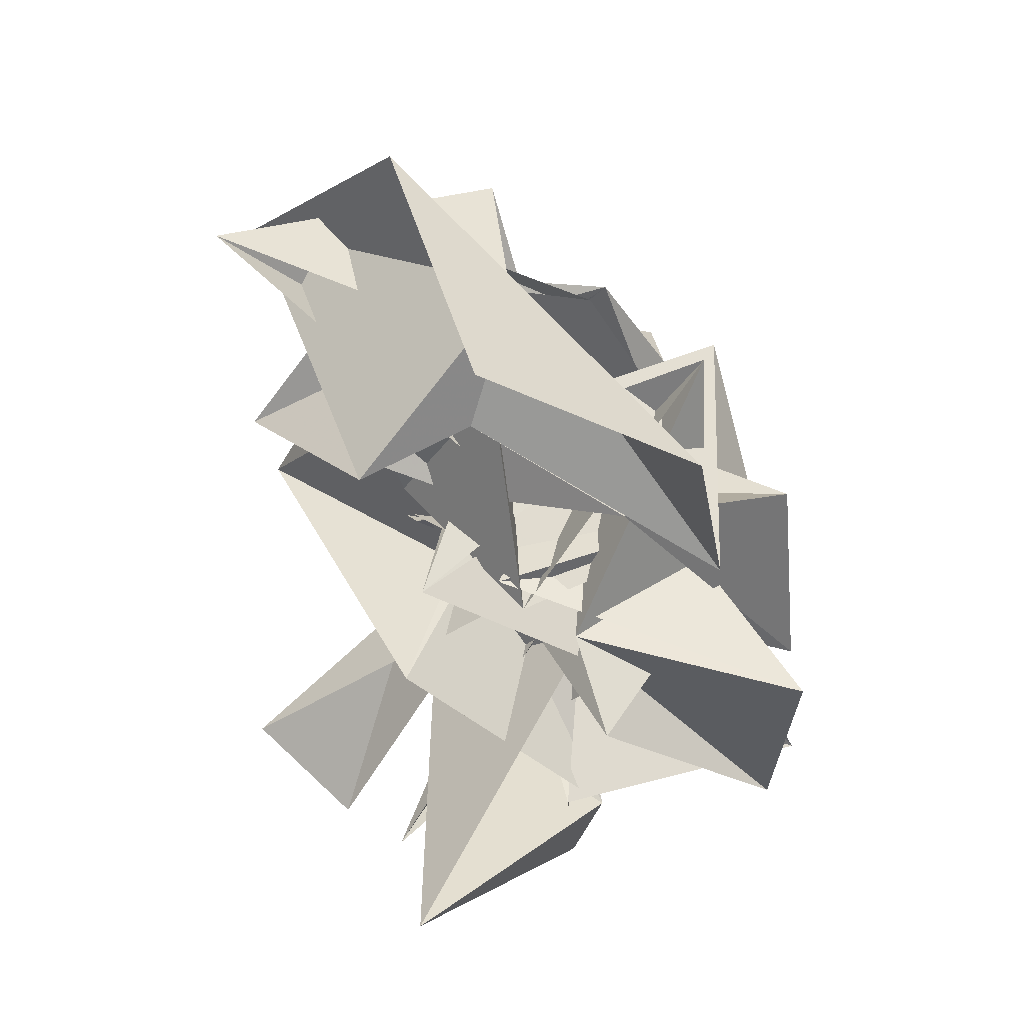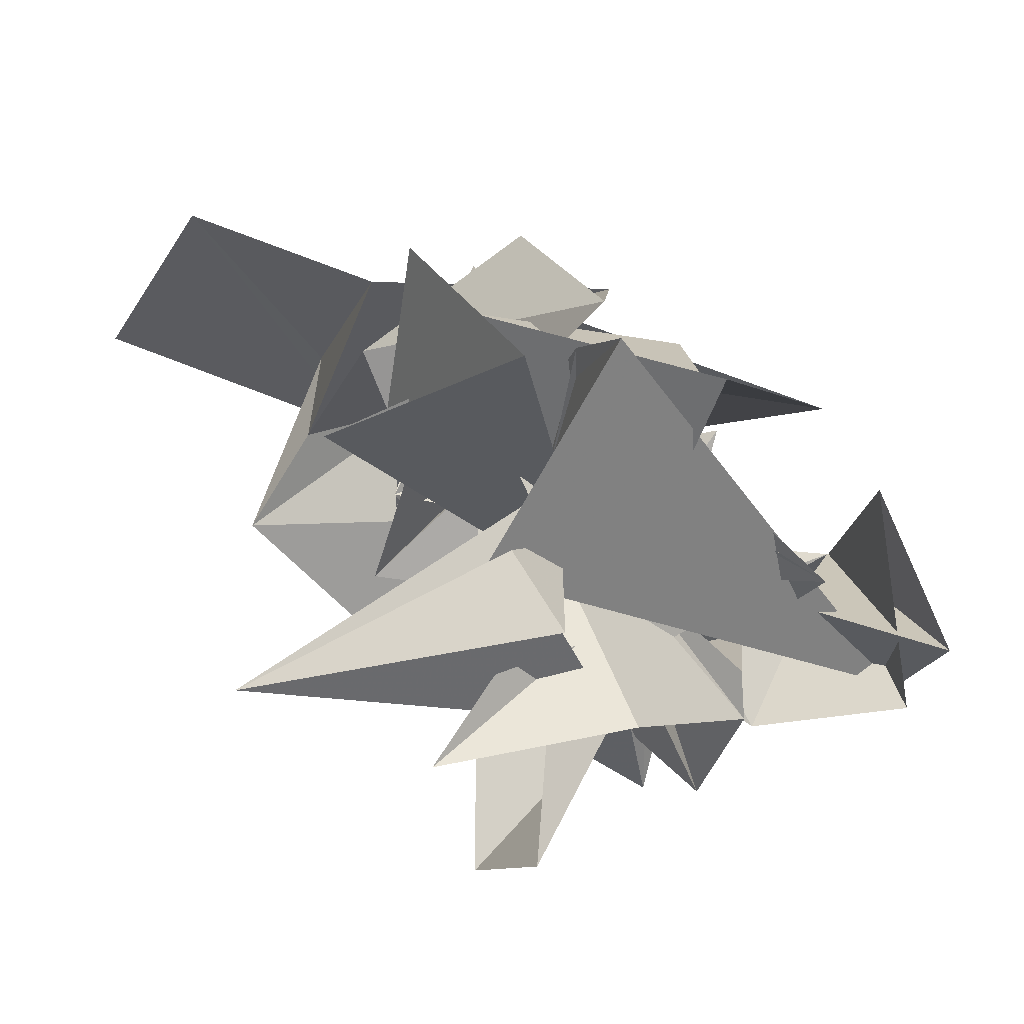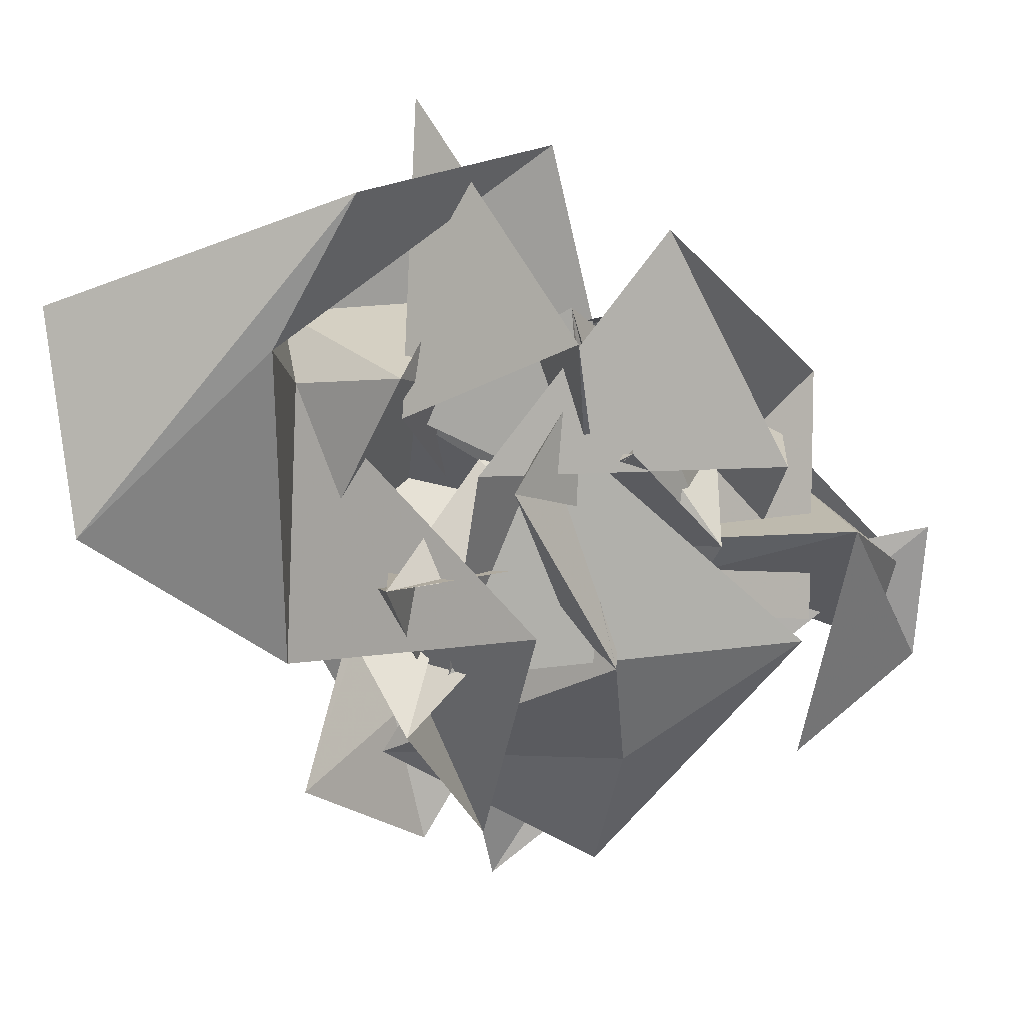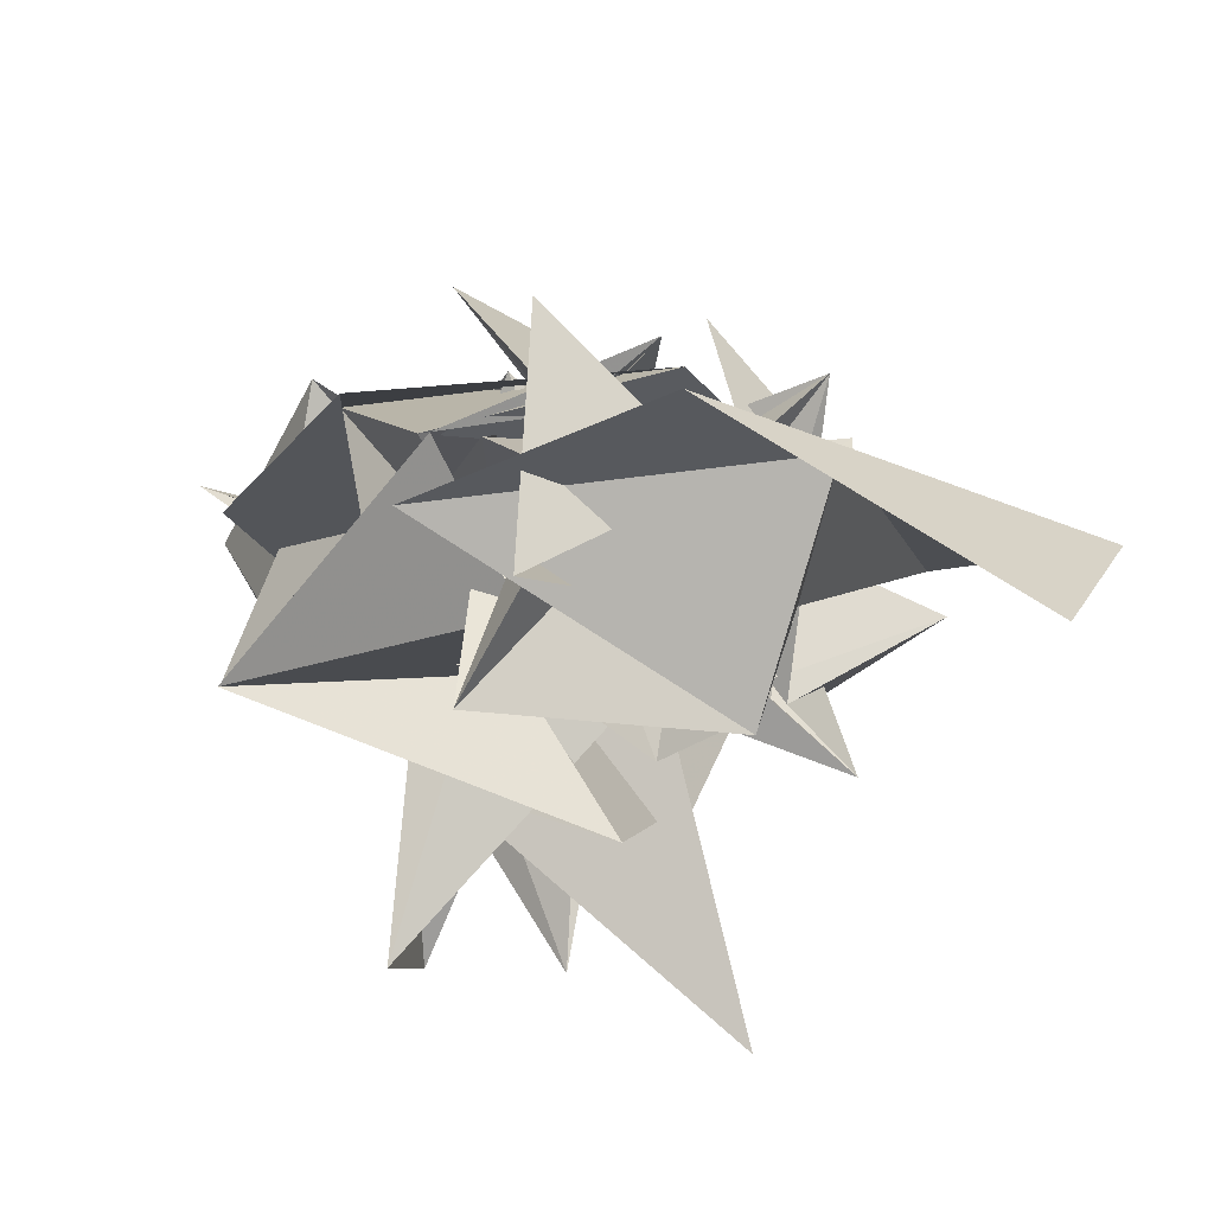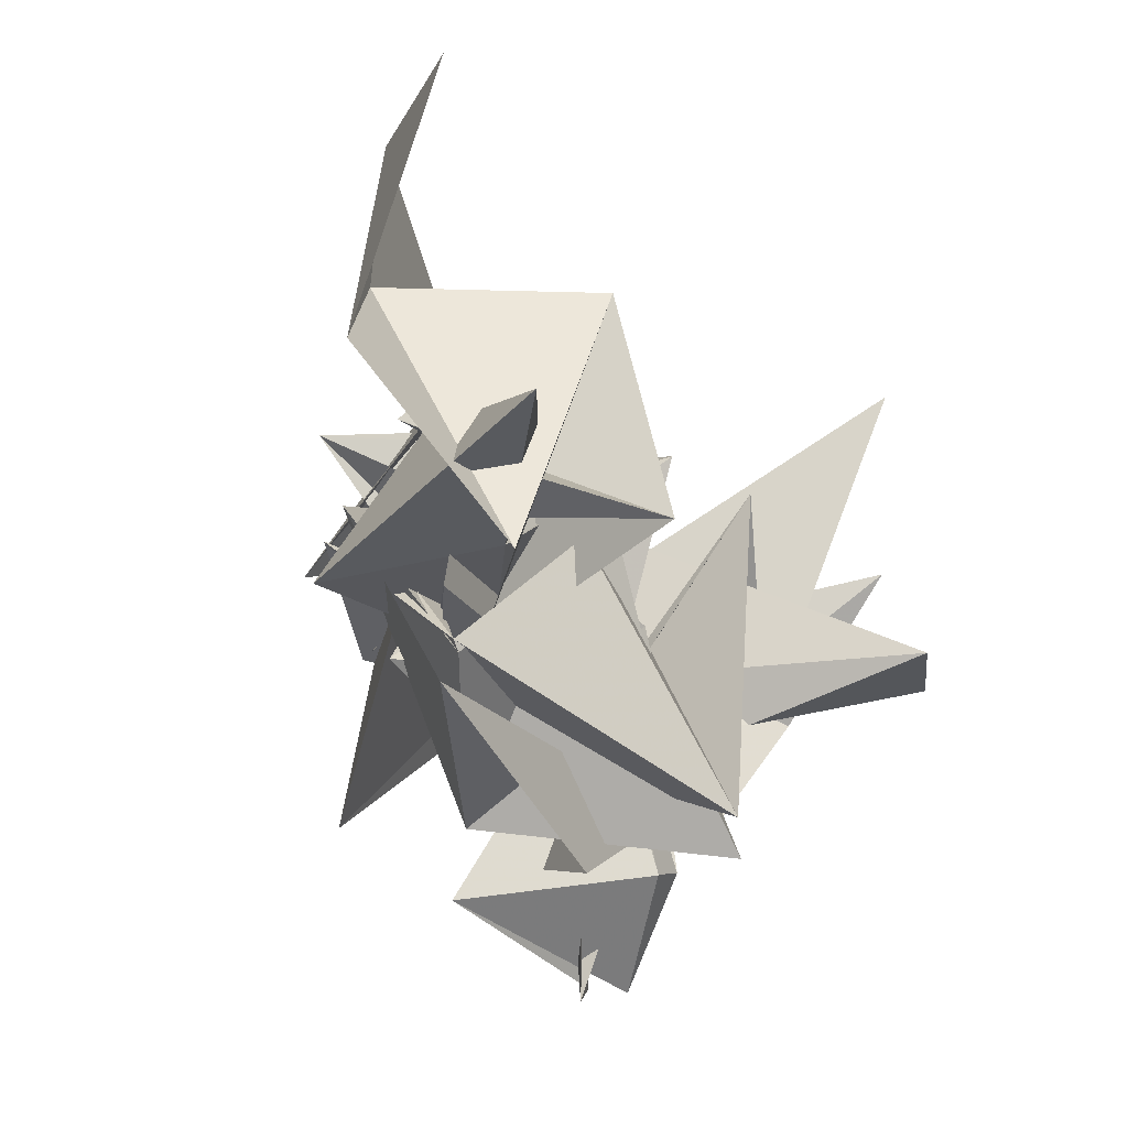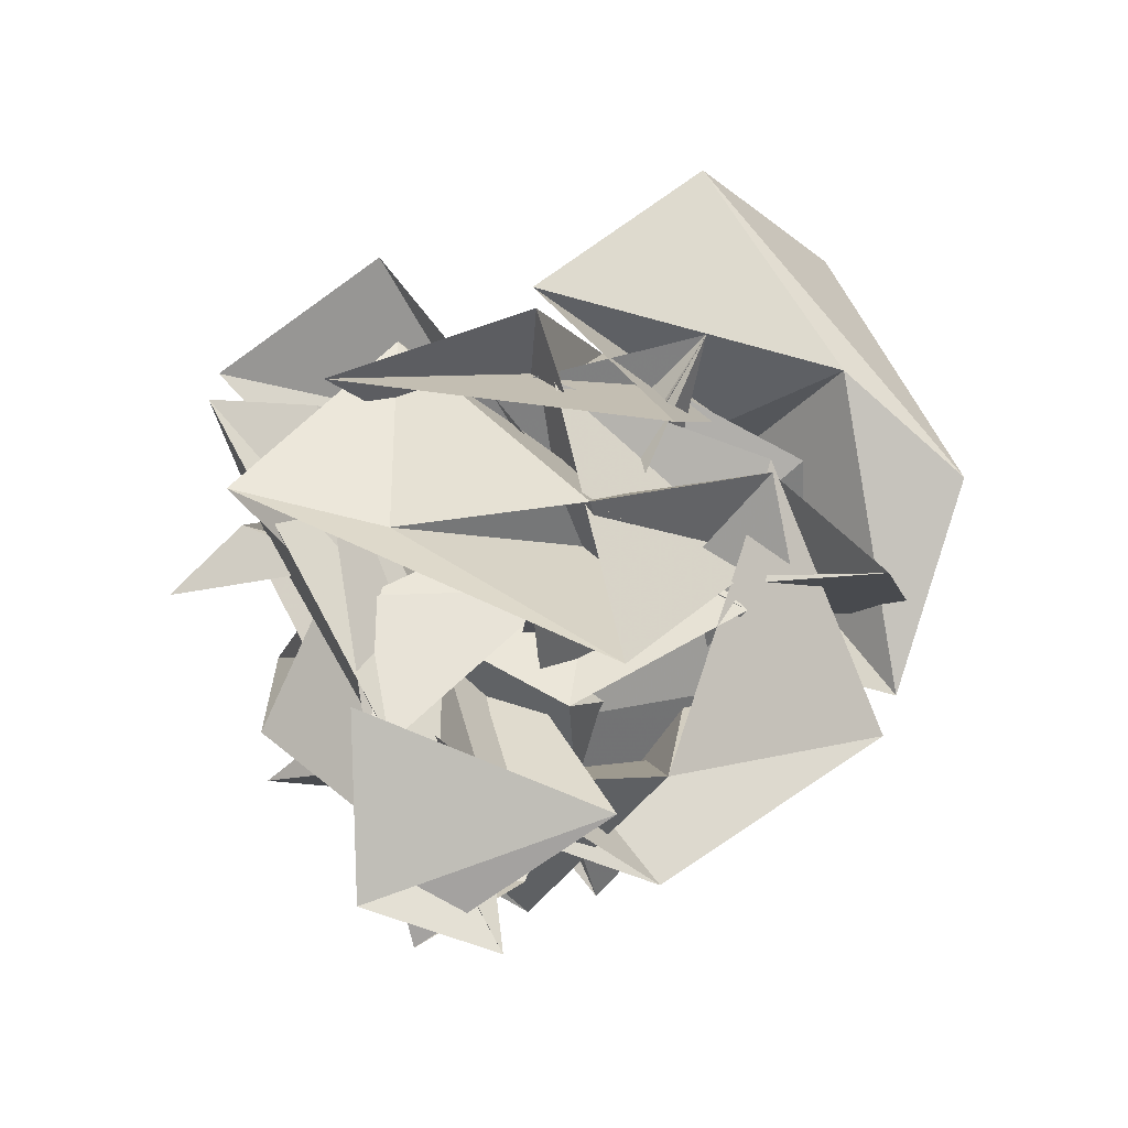
<metadata>
{"format":"obj","ext":"obj","renderer":"f3d","projection":"perspective","resolution":1024,"background":"white","views":[{"elev":18.6,"azim":168.4,"up":"+Z"},{"elev":-66.6,"azim":-117.4,"up":"+Z"},{"elev":64.2,"azim":-94.6,"up":"+Z"},{"elev":43.8,"azim":115.8,"up":"+Z"},{"elev":-10.7,"azim":46.3,"up":"+Y"},{"elev":-33.4,"azim":-74.8,"up":"+Y"}]}
</metadata>
<code>
v  1.114  5.841  -1.065
v  1.334  5.555  -1.116
v  1.534  5.523  -0.8982
v  1.493  6.522  -1.418
v  1.445  6.375  -1.602
v  1.866  6.834  -1.51
v  1.393  6.394  -1.031
v  1.338  6.565  -1.099
v  1.621  6.124  -1.45
v  1.841  6.442  -1.516
v  1.67  6.401  -1.399
v  1.505  5.543  -1.062
v  1.42  5.722  -0.6499
v  1.488  6.042  -0.9497
v  0.9898  6.497  -1.343
v  1.442  6.376  -1.219
v  1.412  6.499  -1.438
v  1.71  6.114  -1.275
v  1.459  6.248  -1.039
v  1.633  5.863  -1.172
v  1.465  6.297  -1.05
v  1.34  5.804  -0.8913
v  1.738  5.771  -0.9171
v  1.717  5.778  -0.9925
v  1.609  6.362  -1.005
v  1.098  6.526  -1.162
v  1.383  6.492  -0.8713
v  1.63  6.143  -0.9182
v  1.843  6.557  -1.09
v  1.539  6.231  -1.138
v  1.92  5.795  -0.9628
v  1.548  5.915  -1.158
v  1.799  5.759  -0.6585
v  1.722  6.553  -0.6065
v  1.721  6.493  -0.6829
v  1.377  6.324  -0.8737
v  1.323  5.847  -1.101
v  1.807  5.954  -0.8272
v  1.885  6.243  -0.6113
v  1.559  6.101  -0.9071
v  2.02  5.863  -0.8452
v  1.877  6.39  -0.5762
v  1.541  5.854  -0.5791
v  1.886  6.076  -0.2093
v  2.195  6.546  -0.155
v  1.819  6.362  -0.4264
v  1.694  6.557  -0.8133
v  1.385  6.208  -0.7406
v  1.281  6.189  -1.115
v  1.454  5.985  -0.7495
v  1.656  6.258  -0.7359
v  1.53  6.004  -0.8317
v  1.782  6.177  -0.3316
v  1.781  6.153  -0.3452
v  1.446  6.481  -0.3332
v  1.616  6.617  -0.3981
v  1.606  6.281  -0.138
v  1.444  6.226  -0.7318
v  1.831  5.963  -0.8764
v  1.767  6.263  -0.854
v  1.487  6.516  -0.6776
v  1.508  6.178  -0.4058
v  1.768  6.154  -0.6745
v  1.399  6.416  -0.3237
v  1.578  6.328  -0.3898
v  1.195  6.565  -0.7094
v  1.628  6.518  -0.7545
v  1.863  6.401  -0.3675
v  1.487  6.265  -0.547
v  1.784  6.274  -0.3042
v  1.244  6.108  -0.7666
v  1.645  6.045  -0.8478
v  1.816  6.609  -0.885
v  1.417  6.694  -1.063
v  1.153  6.237  -0.628
v  1.104  6.213  -1.002
v  1.158  5.878  -0.5666
v  1.612  6.188  -0.5417
v  2.12  6.389  -0.5742
v  1.979  6.456  -0.3698
v  1.677  6.632  -0.4706
v  1.509  6.158  -0.8703
v  1.619  6.471  -0.6004
v  1.302  6.419  -0.7878
v  1.516  6.492  -0.753
v  1.556  6.304  -0.4656
v  1.169  6.71  -1.027
v  0.9872  6.276  -1.287
v  2.093  6.286  -0.2001
v  1.972  6.85  -0.5623
v  1.651  6.614  -0.3
v  1.819  6.411  -0.7285
v  1.62  6.658  -0.9178
v  1.26  6.67  -0.417
v  1.221  6.586  -0.949
v  1.399  6.297  -0.8477
v  1.737  6.079  -0.9548
v  1.573  6.241  -1.212
v  1.691  6.162  -1.065
v  1.878  6.669  0.007717
v  1.678  6.851  -0.2053
v  1.756  6.825  -0.4783
v  1.456  6.825  -0.6771
v  1.074  6.654  -0.7122
v  1.398  6.303  -0.6424
v  1.528  6.731  -0.9557
v  1.494  6.863  -1.117
v  1.493  6.533  -0.8902
v  1.771  6.088  -1.155
v  1.527  6.321  -0.8903
v  1.835  7.288  -0.2481
v  1.429  7.257  -0.4435
v  1.279  6.885  -0.779
v  1.16  6.394  -0.4634
v  1.006  6.513  -1.115
v  1.666  6.636  -0.8635
v  1.1  6.878  -1.05
v  1.09  6.64  -1.373
v  1.631  6.182  -0.9389
v  2.109  6.22  -1.323
v  1.92  6.182  -1.553
f 1 2 13
f 1 13 12
f 2 3 14
f 2 14 13
f 3 4 15
f 3 15 14
f 4 5 16
f 4 16 15
f 5 6 17
f 5 17 16
f 6 7 18
f 6 18 17
f 7 8 19
f 7 19 18
f 8 9 20
f 8 20 19
f 9 10 21
f 9 21 20
f 10 11 22
f 10 22 21
f 12 13 24
f 12 24 23
f 13 14 25
f 13 25 24
f 14 15 26
f 14 26 25
f 15 16 27
f 15 27 26
f 16 17 28
f 16 28 27
f 17 18 29
f 17 29 28
f 18 19 30
f 18 30 29
f 19 20 31
f 19 31 30
f 20 21 32
f 20 32 31
f 21 22 33
f 21 33 32
f 23 24 35
f 23 35 34
f 24 25 36
f 24 36 35
f 25 26 37
f 25 37 36
f 26 27 38
f 26 38 37
f 27 28 39
f 27 39 38
f 28 29 40
f 28 40 39
f 29 30 41
f 29 41 40
f 30 31 42
f 30 42 41
f 31 32 43
f 31 43 42
f 32 33 44
f 32 44 43
f 34 35 46
f 34 46 45
f 35 36 47
f 35 47 46
f 36 37 48
f 36 48 47
f 37 38 49
f 37 49 48
f 38 39 50
f 38 50 49
f 39 40 51
f 39 51 50
f 40 41 52
f 40 52 51
f 41 42 53
f 41 53 52
f 42 43 54
f 42 54 53
f 43 44 55
f 43 55 54
f 45 46 57
f 45 57 56
f 46 47 58
f 46 58 57
f 47 48 59
f 47 59 58
f 48 49 60
f 48 60 59
f 49 50 61
f 49 61 60
f 50 51 62
f 50 62 61
f 51 52 63
f 51 63 62
f 52 53 64
f 52 64 63
f 53 54 65
f 53 65 64
f 54 55 66
f 54 66 65
f 56 57 68
f 56 68 67
f 57 58 69
f 57 69 68
f 58 59 70
f 58 70 69
f 59 60 71
f 59 71 70
f 60 61 72
f 60 72 71
f 61 62 73
f 61 73 72
f 62 63 74
f 62 74 73
f 63 64 75
f 63 75 74
f 64 65 76
f 64 76 75
f 65 66 77
f 65 77 76
f 67 68 79
f 67 79 78
f 68 69 80
f 68 80 79
f 69 70 81
f 69 81 80
f 70 71 82
f 70 82 81
f 71 72 83
f 71 83 82
f 72 73 84
f 72 84 83
f 73 74 85
f 73 85 84
f 74 75 86
f 74 86 85
f 75 76 87
f 75 87 86
f 76 77 88
f 76 88 87
f 78 79 90
f 78 90 89
f 79 80 91
f 79 91 90
f 80 81 92
f 80 92 91
f 81 82 93
f 81 93 92
f 82 83 94
f 82 94 93
f 83 84 95
f 83 95 94
f 84 85 96
f 84 96 95
f 85 86 97
f 85 97 96
f 86 87 98
f 86 98 97
f 87 88 99
f 87 99 98
f 89 90 101
f 89 101 100
f 90 91 102
f 90 102 101
f 91 92 103
f 91 103 102
f 92 93 104
f 92 104 103
f 93 94 105
f 93 105 104
f 94 95 106
f 94 106 105
f 95 96 107
f 95 107 106
f 96 97 108
f 96 108 107
f 97 98 109
f 97 109 108
f 98 99 110
f 98 110 109
f 100 101 112
f 100 112 111
f 101 102 113
f 101 113 112
f 102 103 114
f 102 114 113
f 103 104 115
f 103 115 114
f 104 105 116
f 104 116 115
f 105 106 117
f 105 117 116
f 106 107 118
f 106 118 117
f 107 108 119
f 107 119 118
f 108 109 120
f 108 120 119
f 109 110 121
f 109 121 120

</code>
